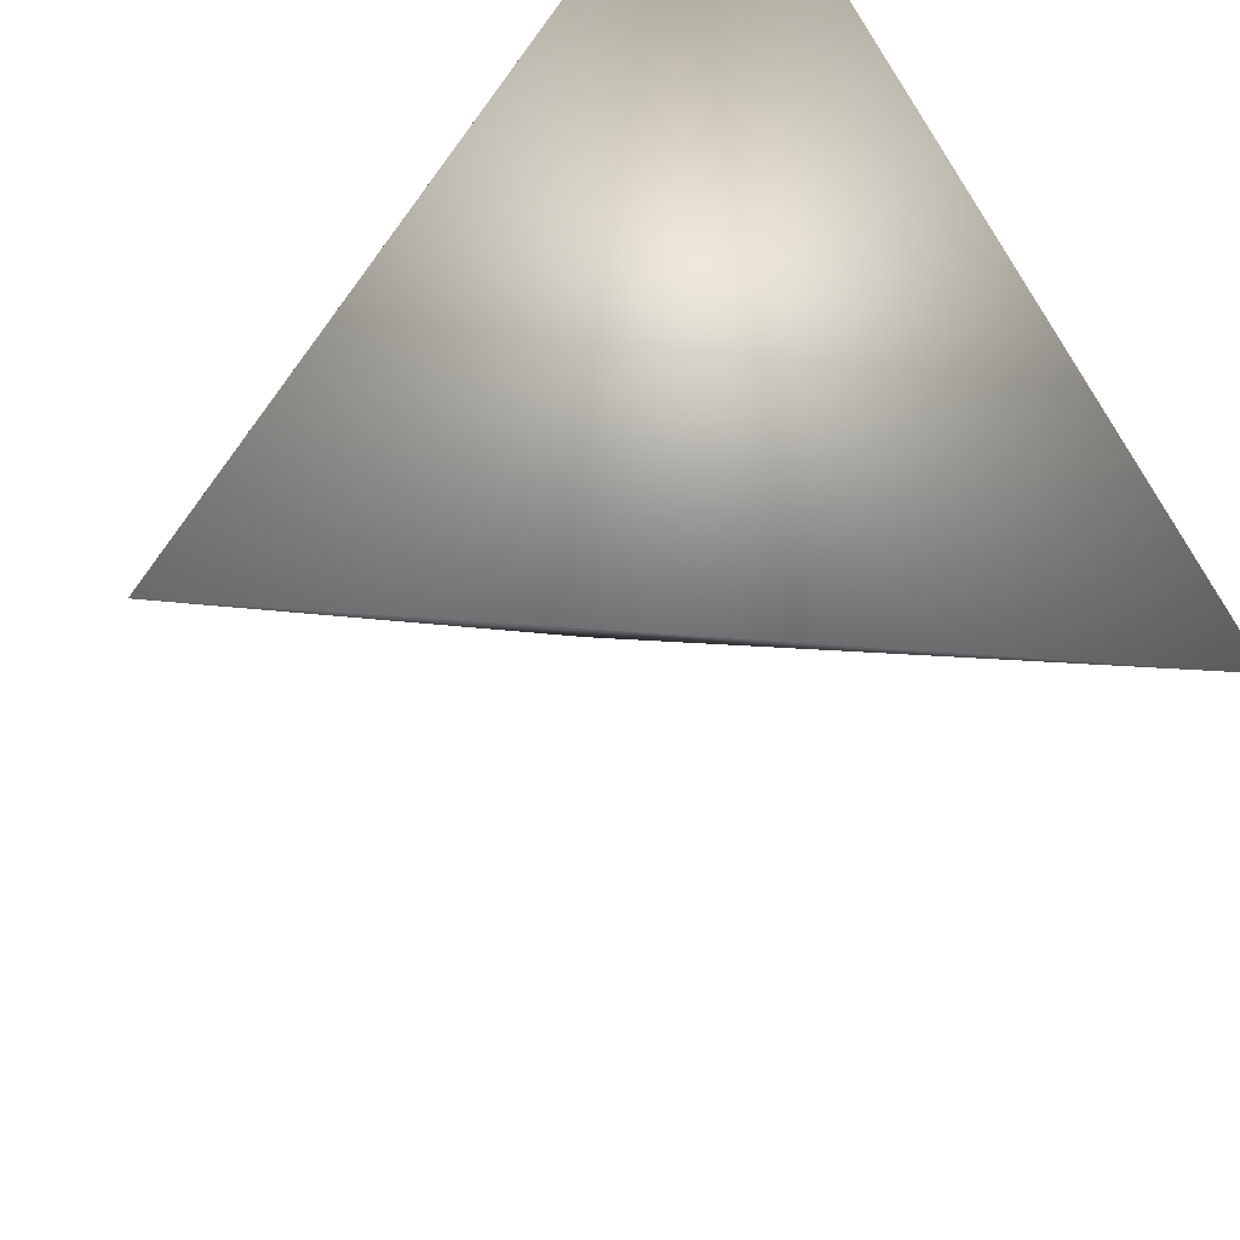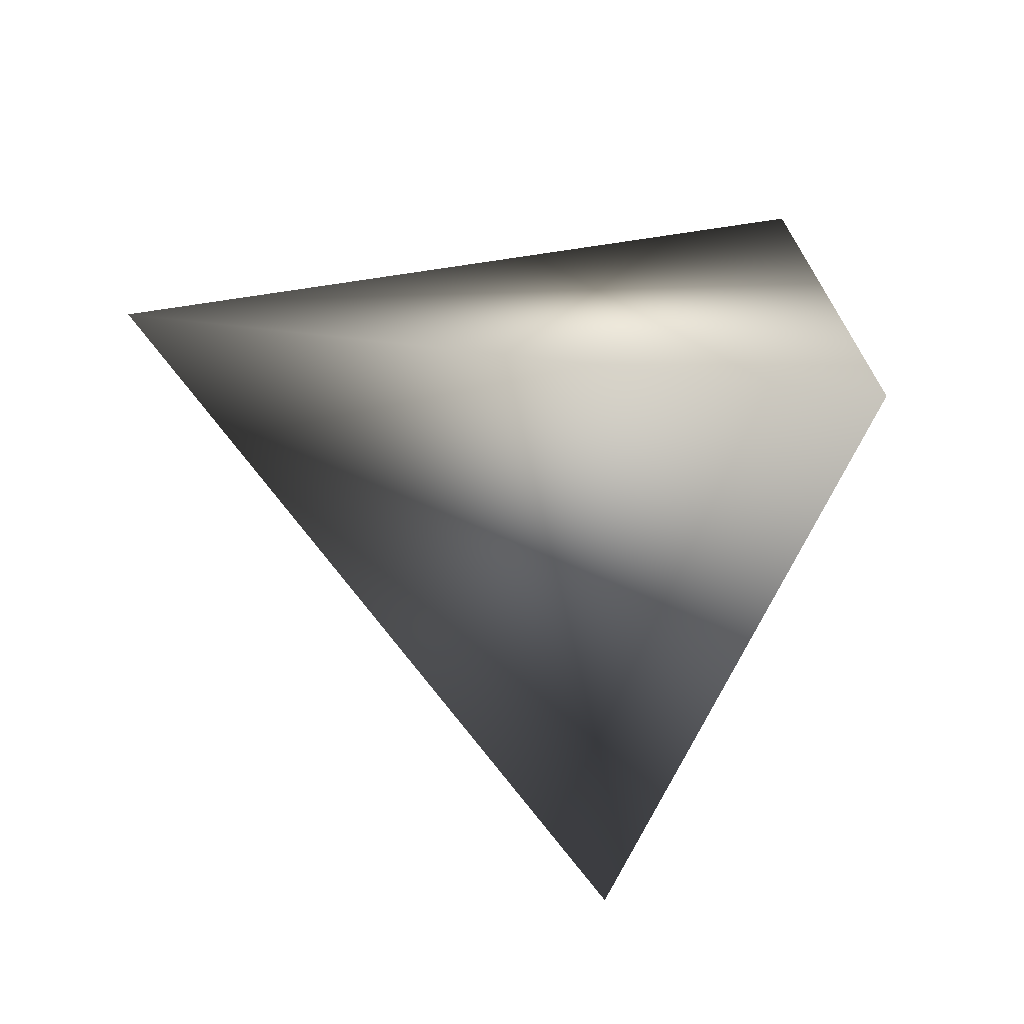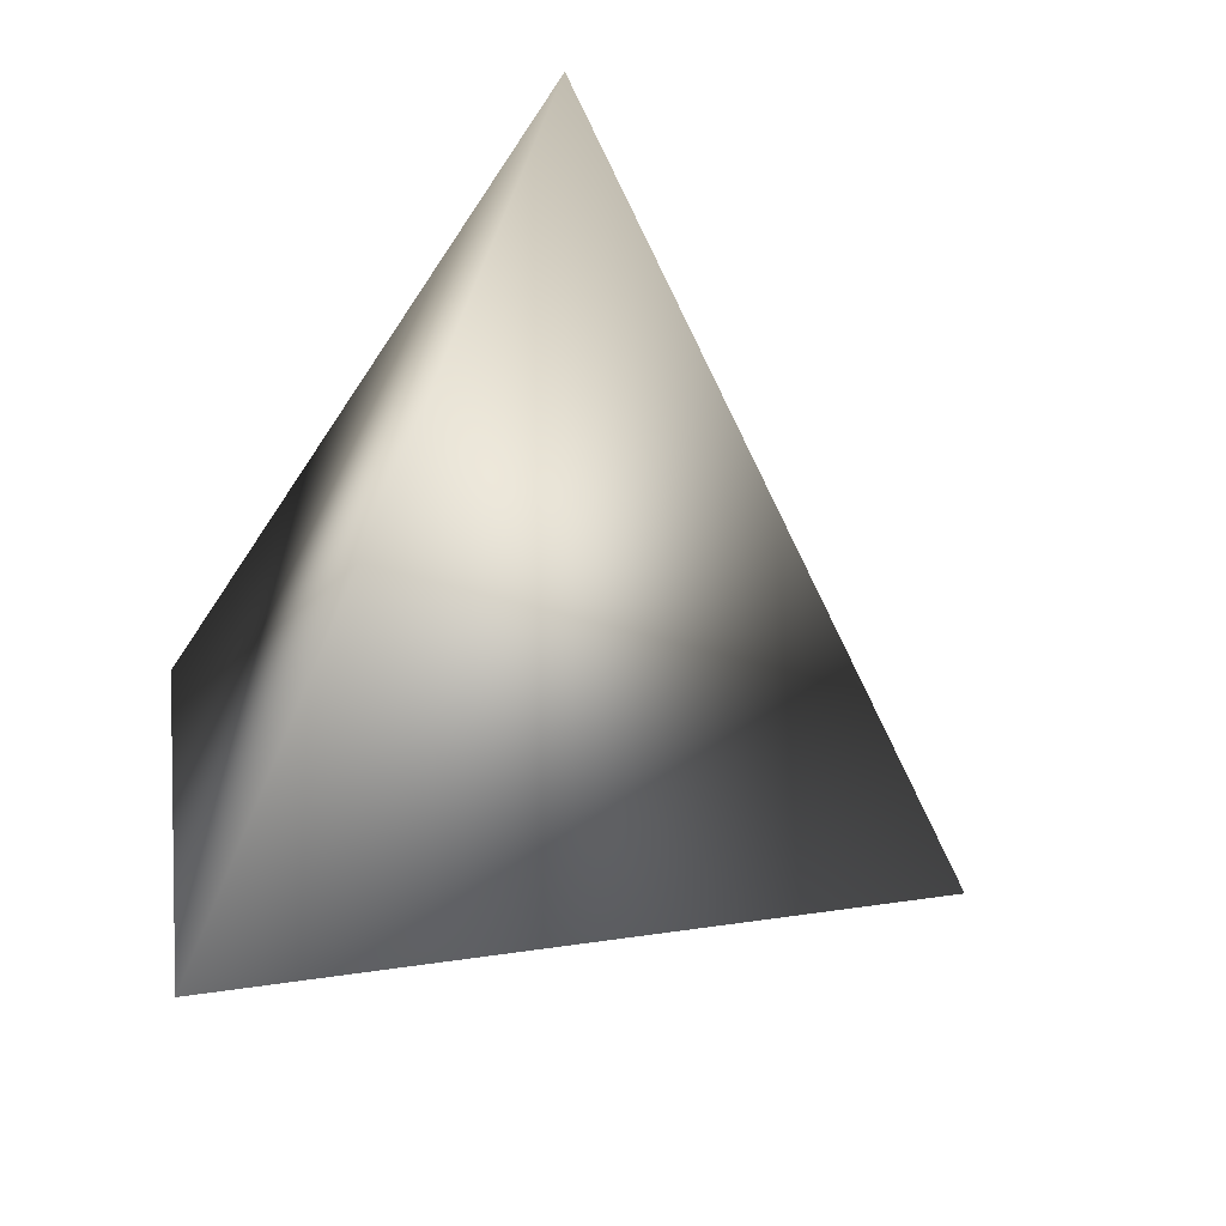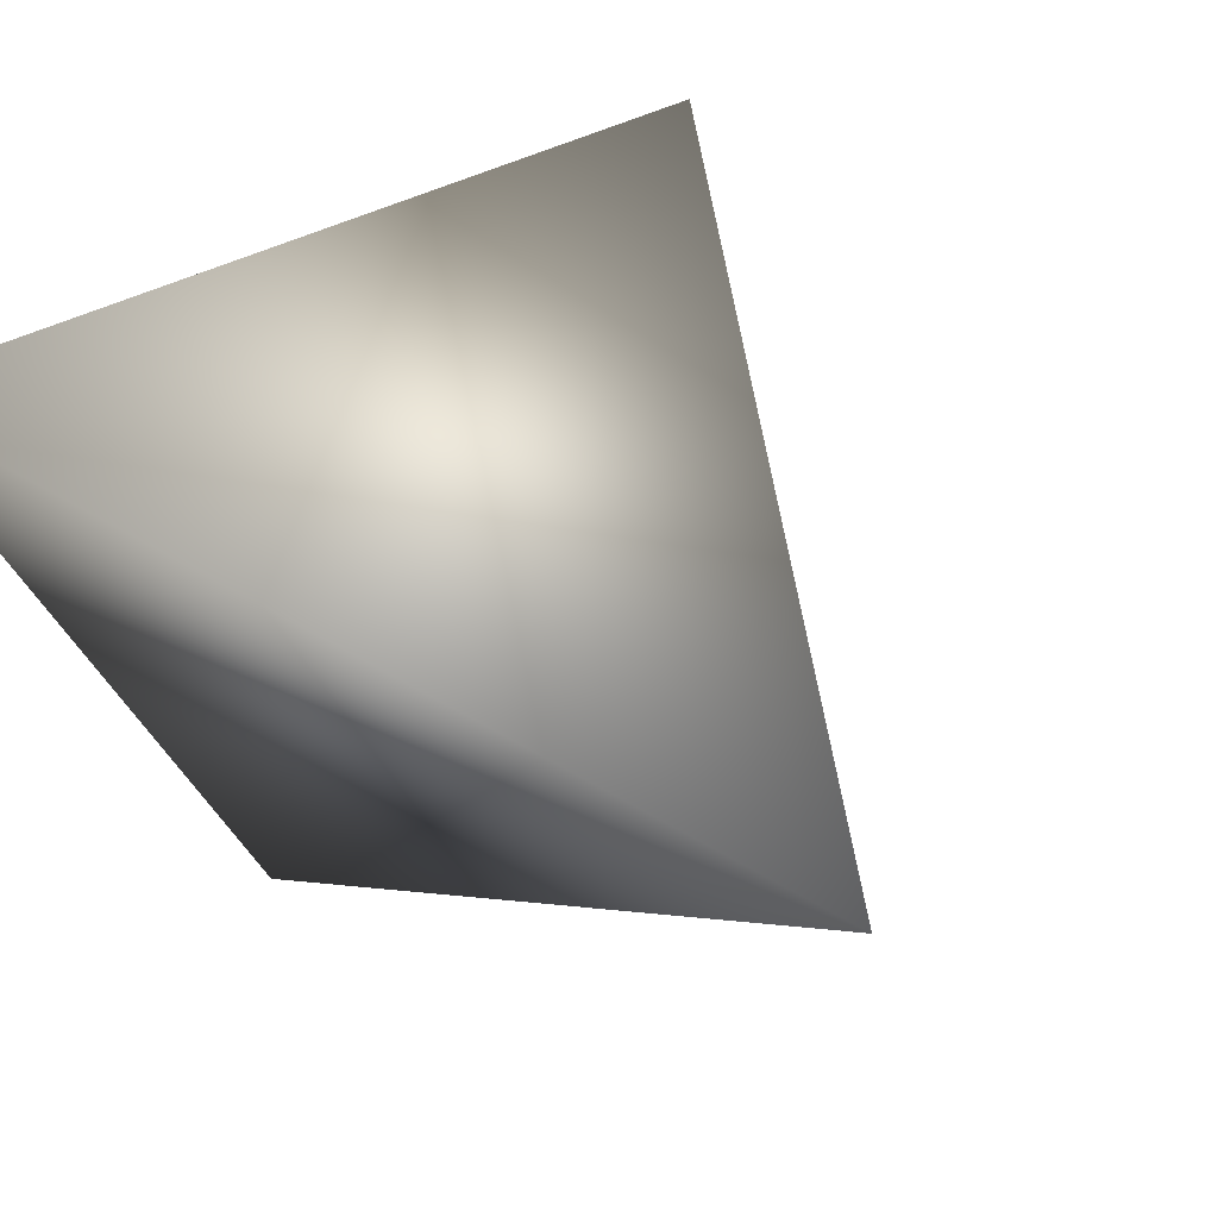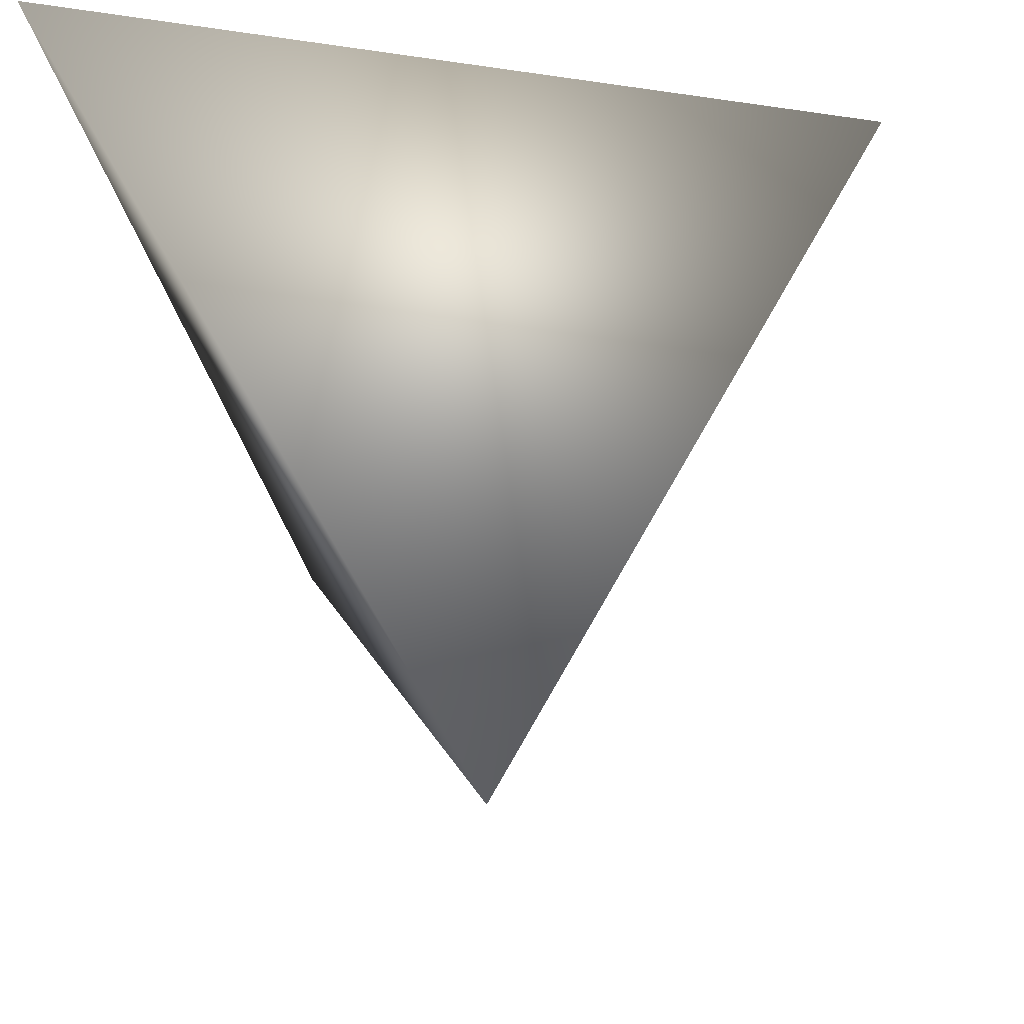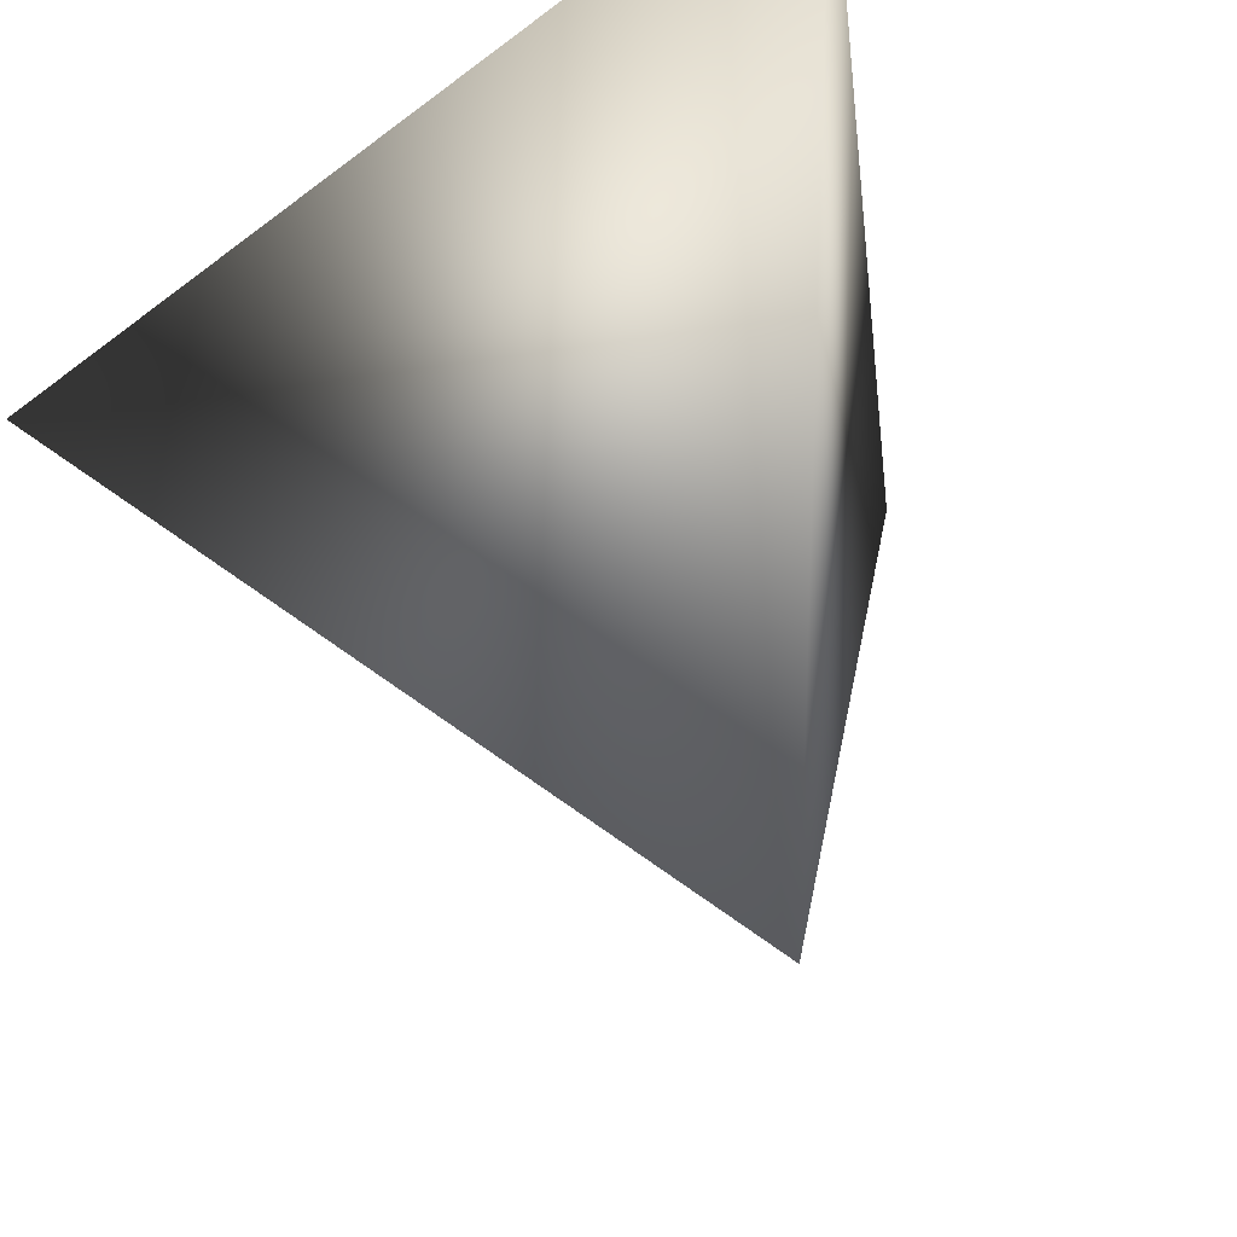
<metadata>
{"format":"obj","ext":"obj","renderer":"f3d","projection":"perspective","resolution":1024,"background":"white","views":[{"elev":56.2,"azim":-35.4,"up":"+Z"},{"elev":-6.3,"azim":-98.9,"up":"+Y"},{"elev":-58.9,"azim":169.4,"up":"+Y"},{"elev":66.9,"azim":134.7,"up":"+Y"},{"elev":66.2,"azim":-96.8,"up":"+Z"},{"elev":-28.6,"azim":120.4,"up":"+Z"}]}
</metadata>
<code>
v -2.616 3.938 -0.682
v -2.521 4.006 -0.4057
v -2.548 3.719 -0.4892
v -2.793 3.886 -0.4452
f 1 3 4
f 1 2 3
f 4 2 1
f 3 2 4

</code>
